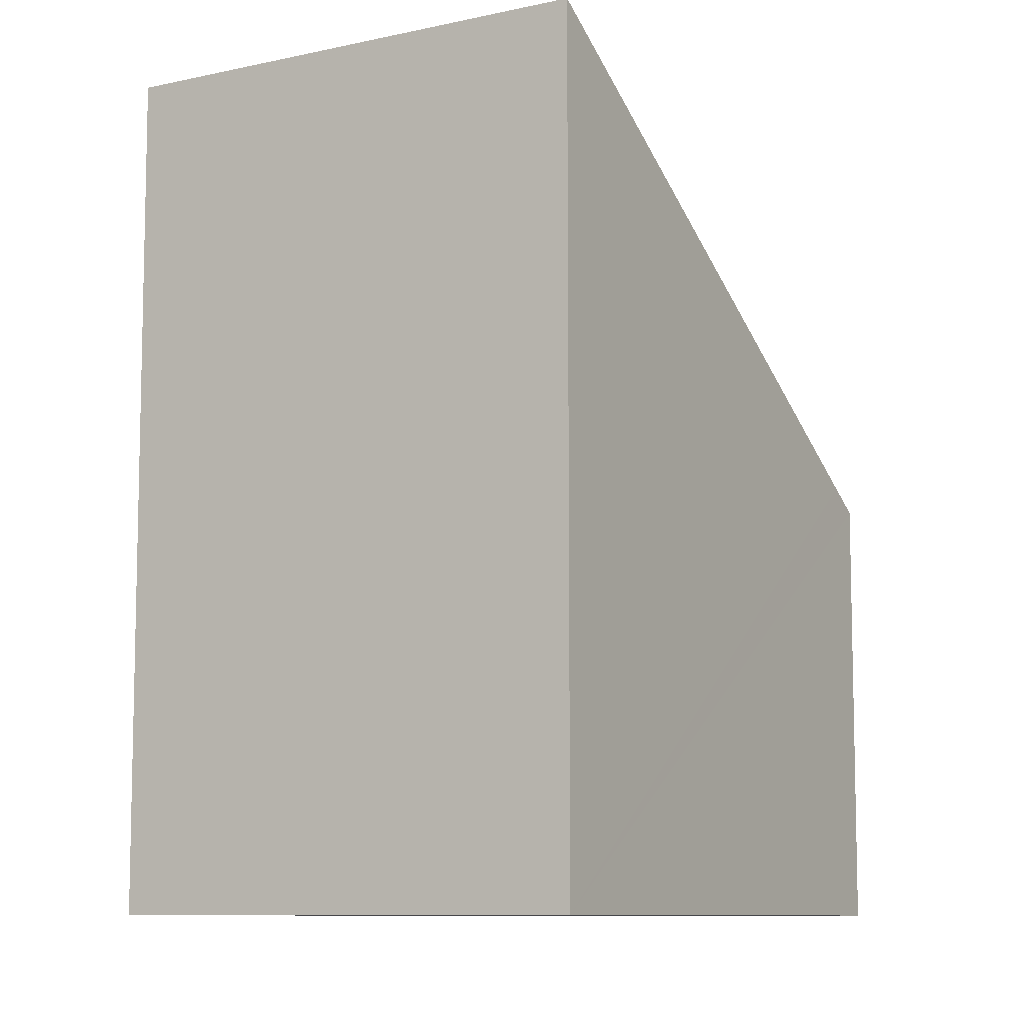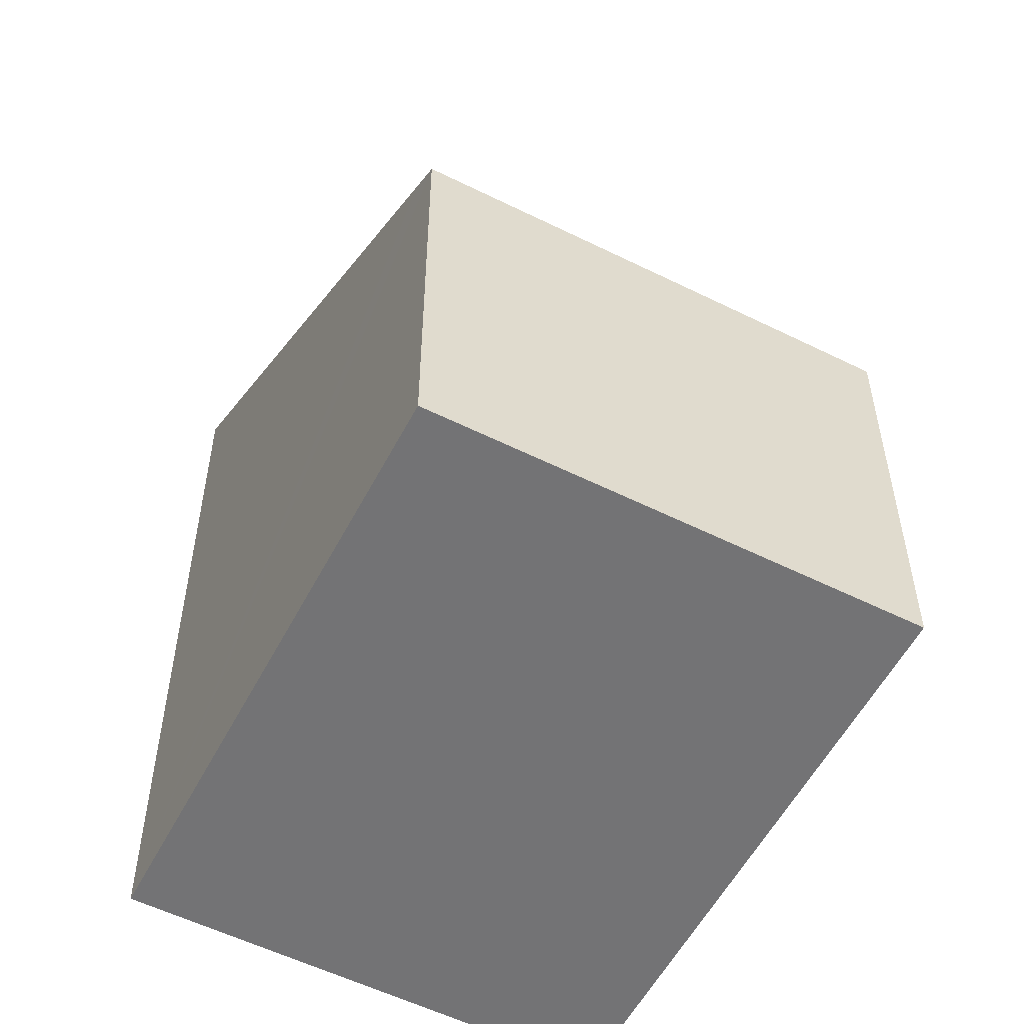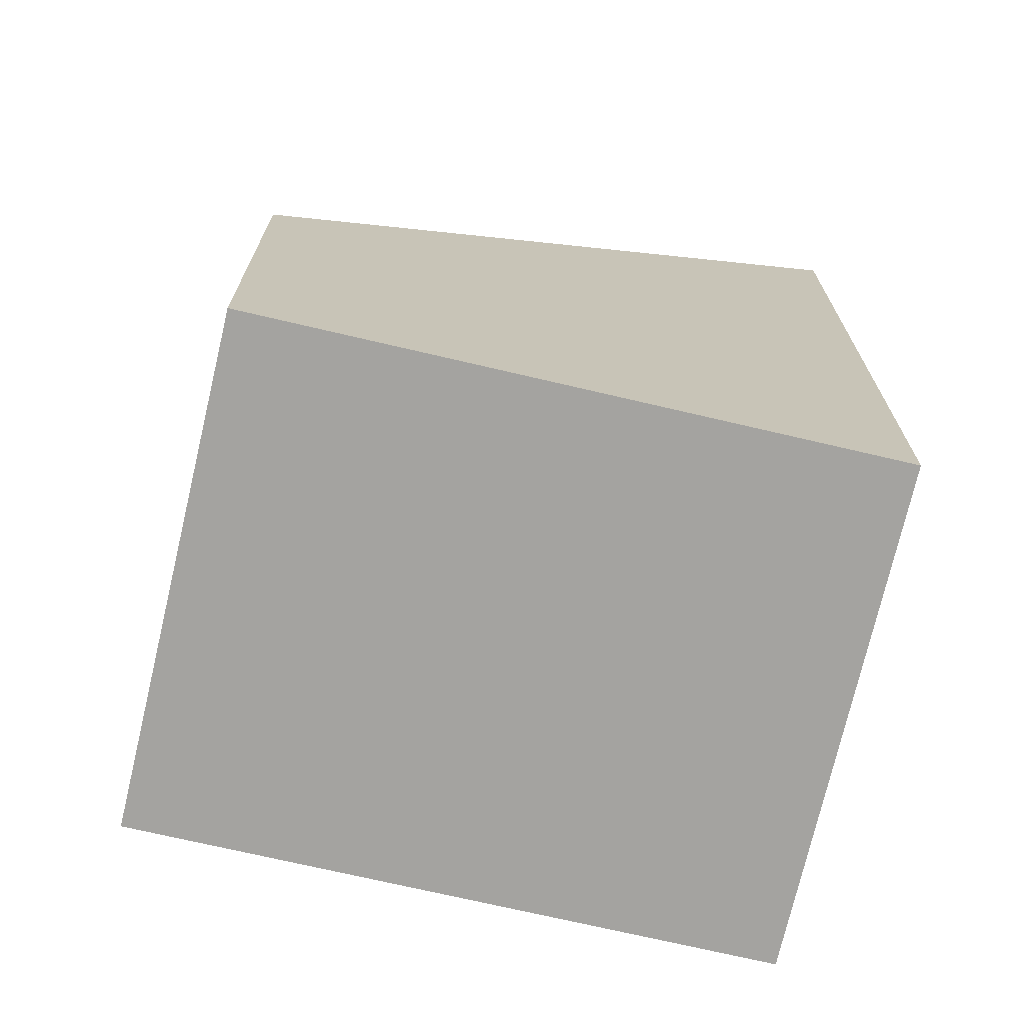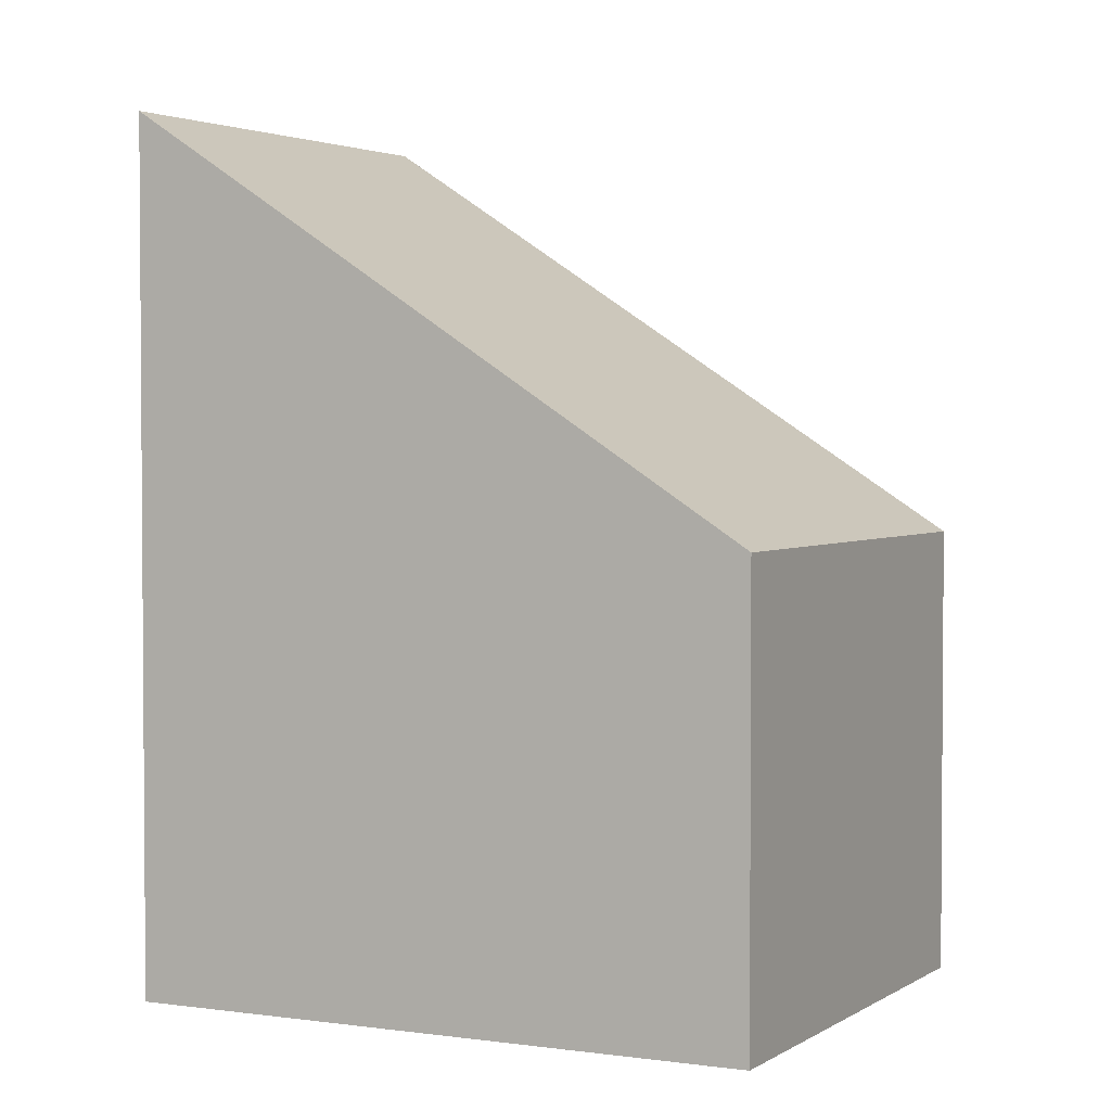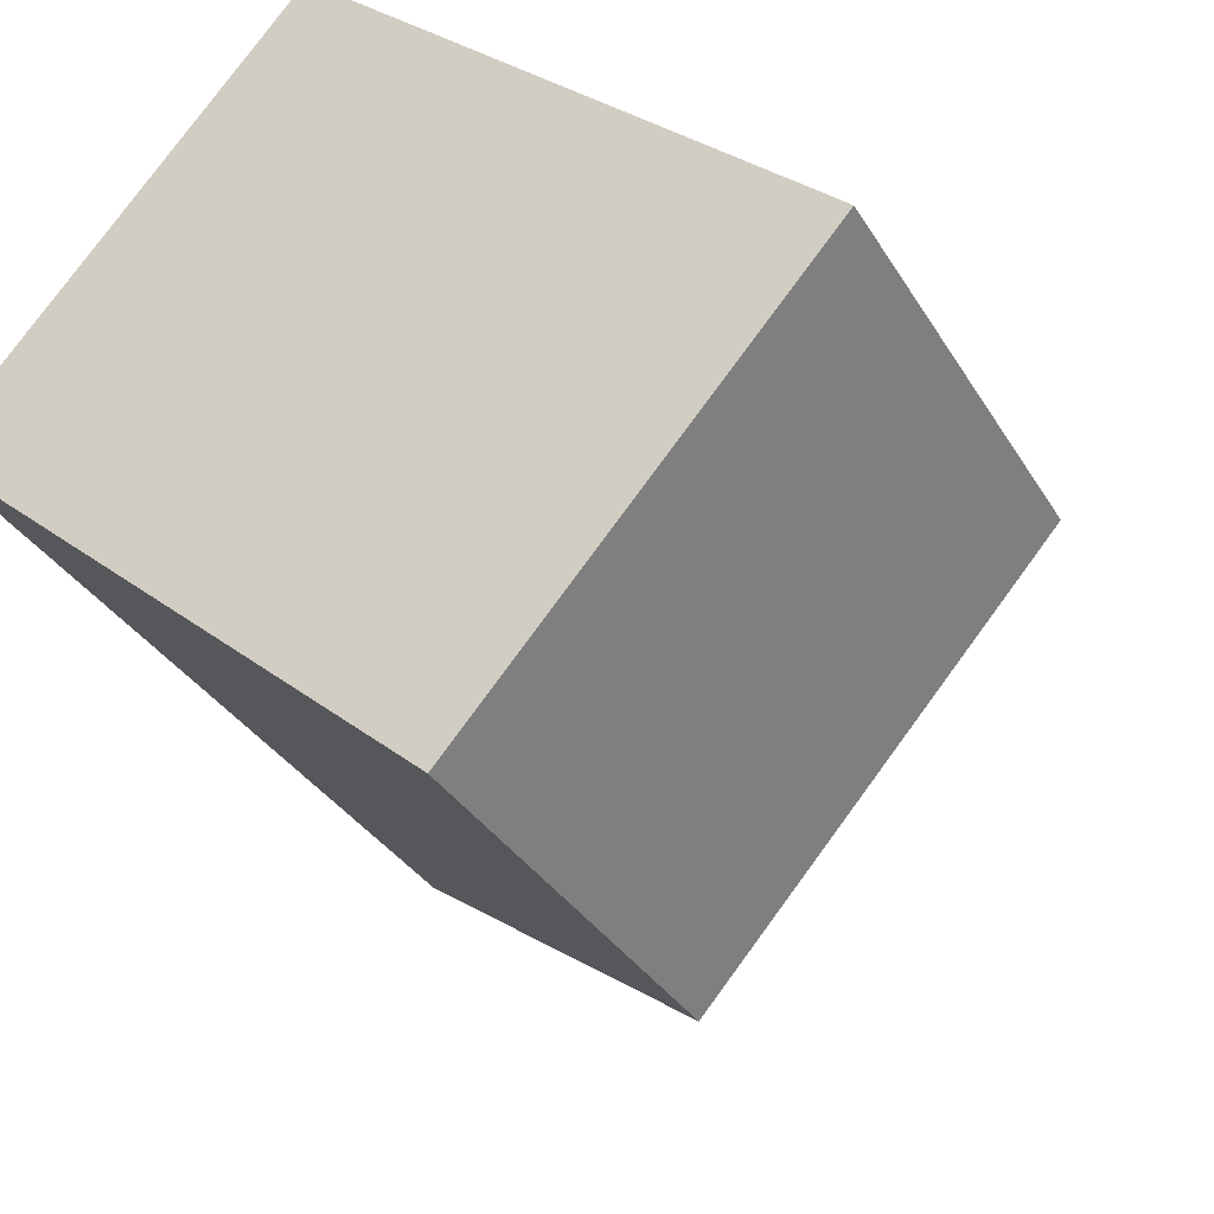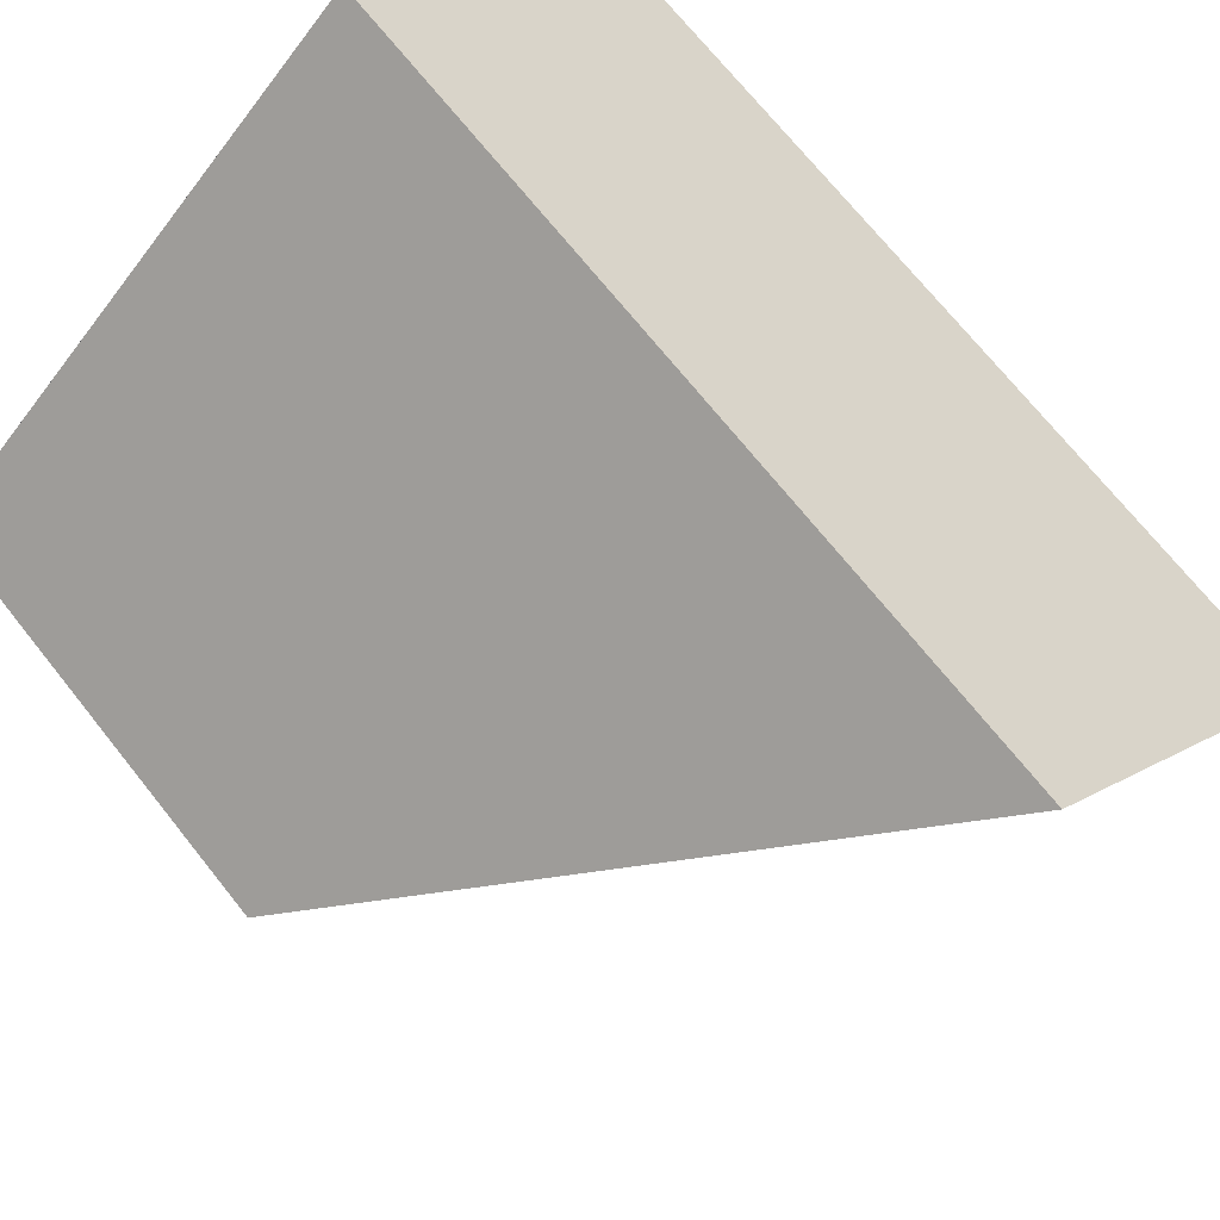
<metadata>
{"format":"obj","ext":"obj","renderer":"f3d","projection":"perspective","resolution":1024,"background":"white","views":[{"elev":-9.0,"azim":-17.7,"up":"+Y"},{"elev":-56.0,"azim":103.6,"up":"+Y"},{"elev":-72.9,"azim":-152.1,"up":"+Y"},{"elev":2.8,"azim":67.8,"up":"+Y"},{"elev":-32.3,"azim":26.0,"up":"+Z"},{"elev":70.8,"azim":141.5,"up":"+Z"}]}
</metadata>
<code>
v  0 8.137 4.982e-16
v  7.705 4.266 -0.307
v  4.531 4.266 -3.947
v  7.451 4.483 -0.086
v  3.162 8.141 3.636
v  7.705 1.88e-17 -0.307
v  4.531 2.417e-16 -3.947
v  0 0 0
v  3.162 -2.226e-16 3.636
v  7.451 5.266e-18 -0.086
g defaultobject
f 1 2 3
f 2 1 4
f 4 1 5
f 6 3 2
f 3 6 7
f 3 8 1
f 8 3 7
f 1 9 5
f 9 1 8
f 9 4 5
f 4 9 2
f 2 9 6
f 6 9 10
f 10 7 6
f 7 10 8
f 8 10 9

</code>
